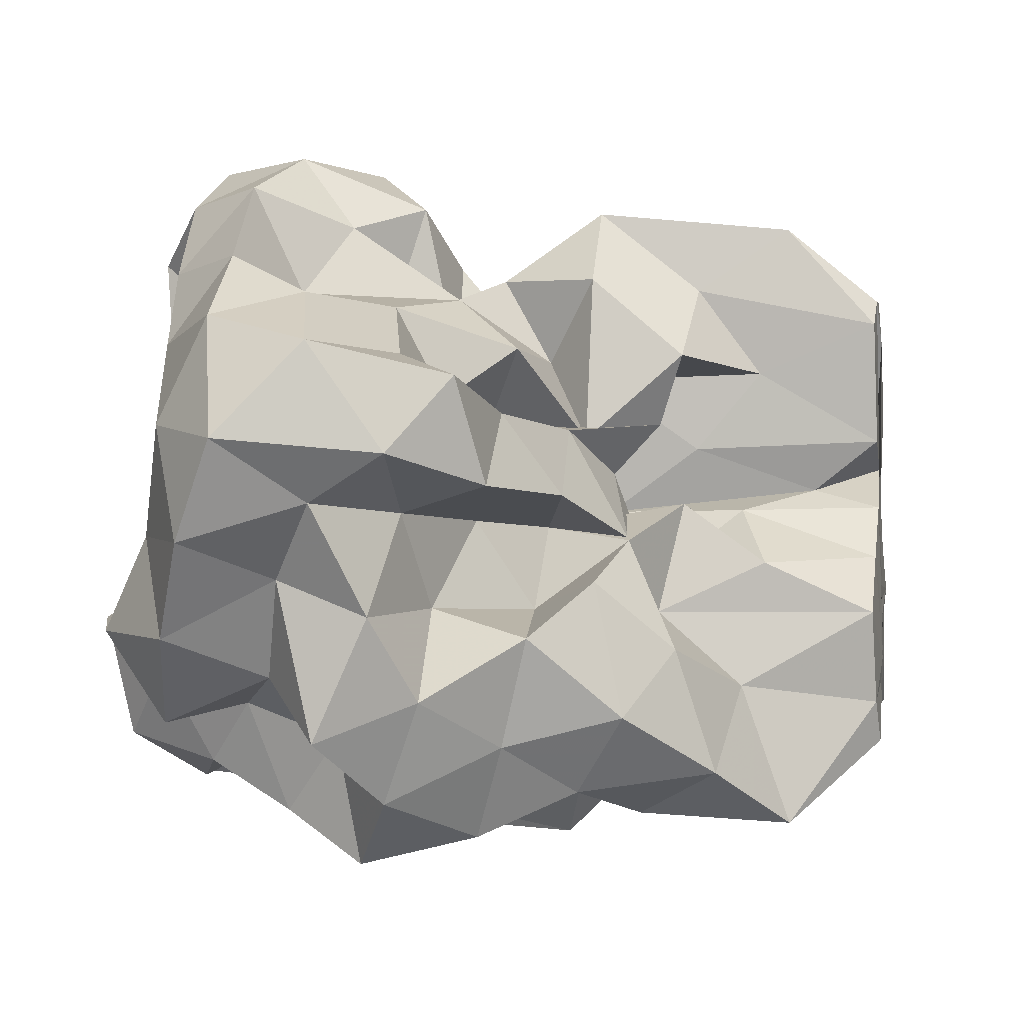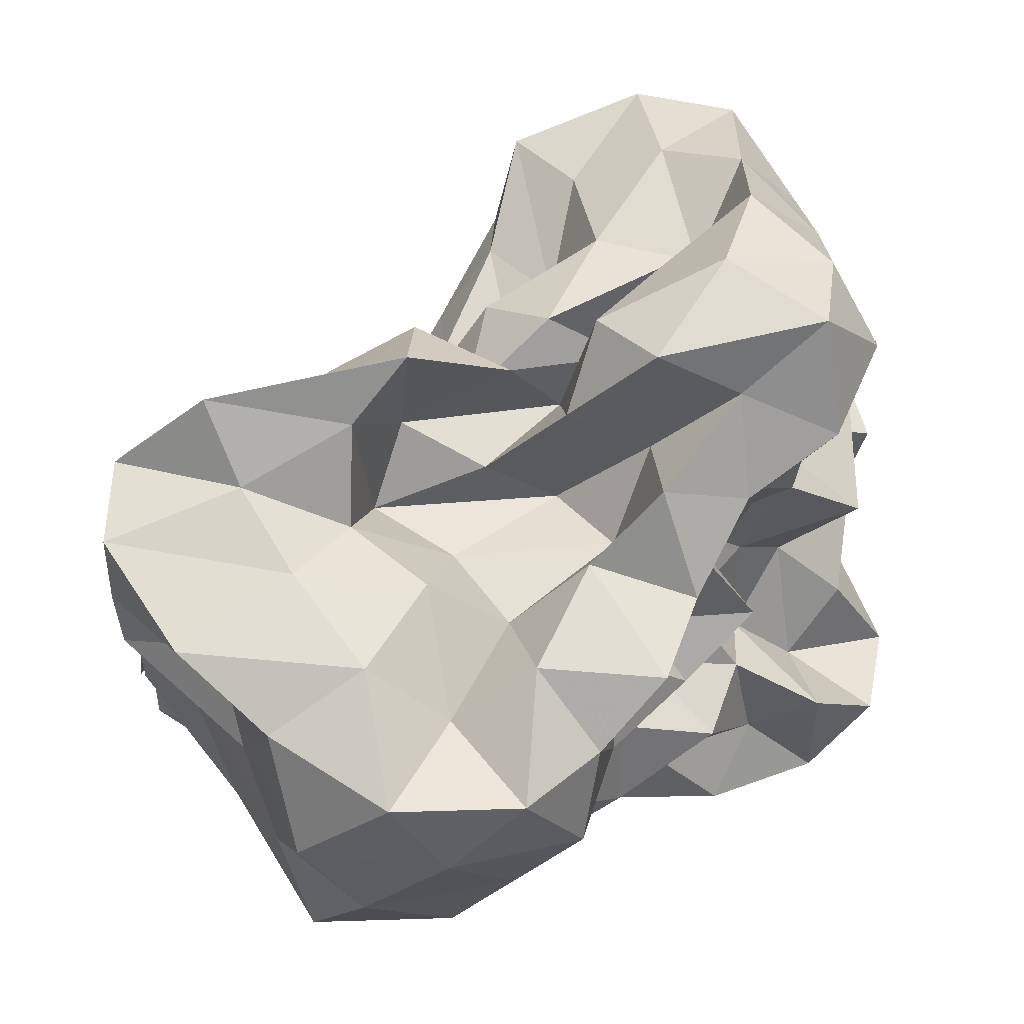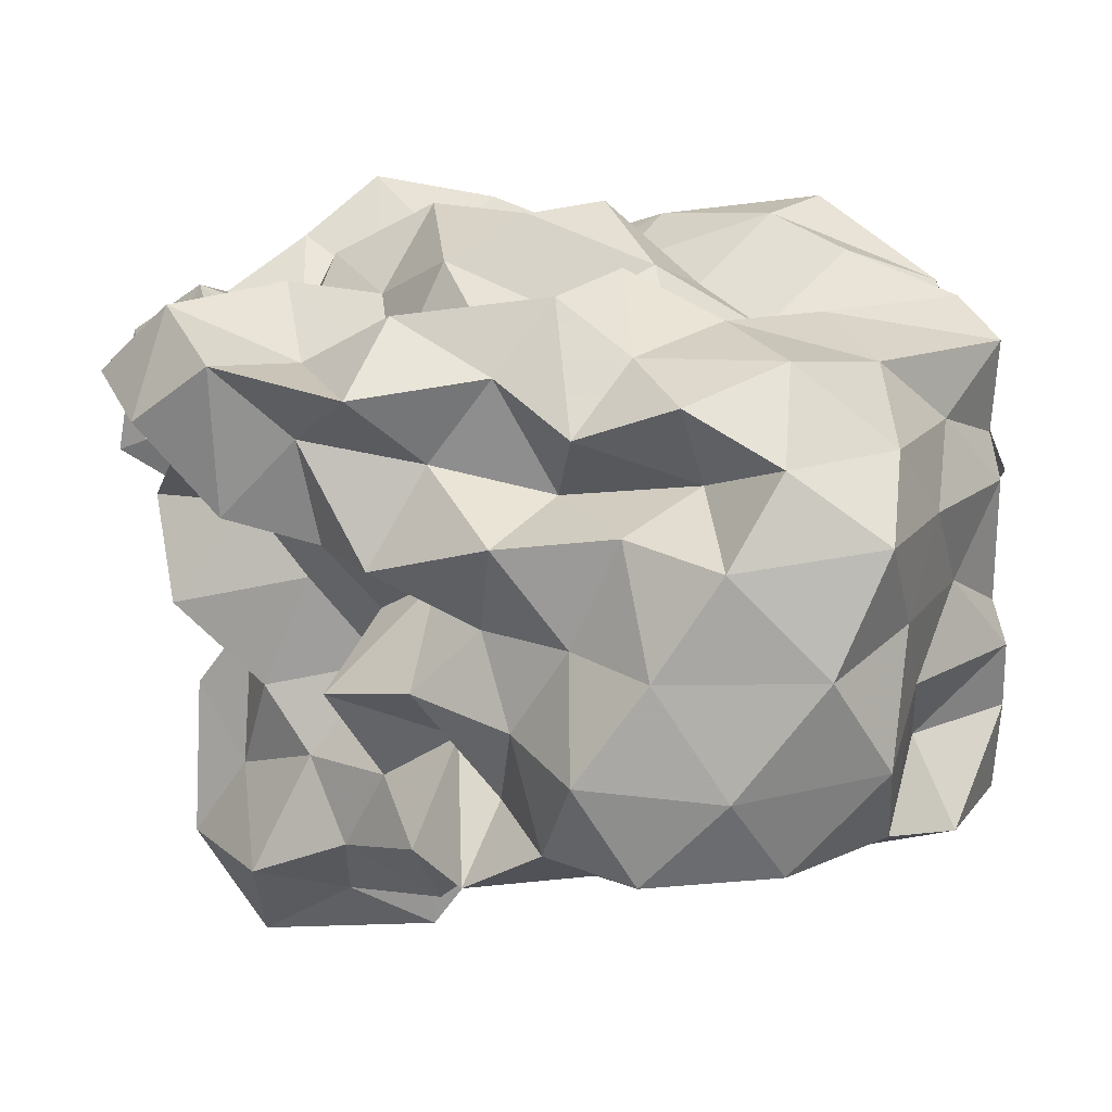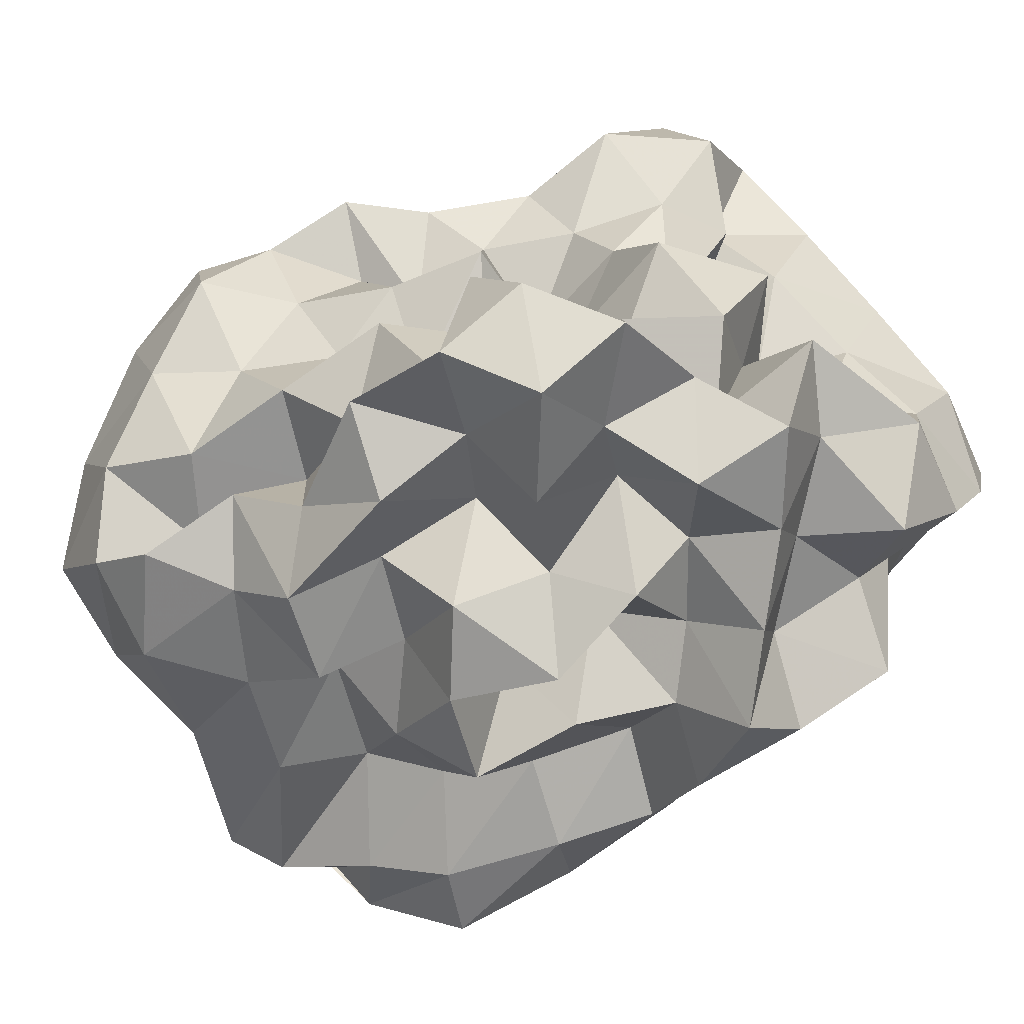
<metadata>
{"format":"obj","ext":"obj","renderer":"f3d","projection":"perspective","resolution":1024,"background":"white","views":[{"elev":-4.2,"azim":176.0,"up":"+Z"},{"elev":69.2,"azim":-11.0,"up":"+Z"},{"elev":-78.6,"azim":-177.3,"up":"+Y"},{"elev":-49.2,"azim":55.8,"up":"+Z"}]}
</metadata>
<code>
v -0.3055 -0.02084 0.5266
v -0.1663 -0.03677 -0.8455
v 0.9677 0.08992 0.3557
v 0.7895 0.188 0.6387
v 0.9365 0.5096 0.7269
v 0.7435 0.834 0.7372
v 0.5103 0.994 0.5967
v 0.2136 1.042 0.3972
v 0.05864 0.6708 0.3008
v -0.1127 0.3119 0.2601
v -0.6988 0.3119 0.2605
v -0.5088 0.141 0.4347
v -0.8548 0.1159 0.1964
v -1.495 0.1163 0.228
v -1.536 -0.04308 0.4119
v -1.527 0.06375 0.5818
v -1.589 -0.218 0.4741
v -1.274 -0.4582 0.4903
v -1.152 -0.8458 0.6917
v -0.8236 -1.16 0.7
v -0.404 -1.226 0.6916
v -0.1379 -1.078 0.6302
v -0.02041 -0.7662 0.5468
v 0.1034 -0.6004 0.3939
v 0.3427 -0.4881 0.5354
v 0.5863 -0.2713 0.5213
v 0.8192 -0.05759 0.5932
v 0.5973 0.1879 0.2662
v 0.916 0.3402 0.3592
v 0.9519 0.7803 0.4539
v 0.8055 1.157 0.4964
v 0.5071 1.341 0.397
v 0.0557 1.287 0.3002
v -0.1133 0.9079 0.2275
v -0.363 0.5389 0.2144
v -0.5452 0.2695 0.0924
v -0.5607 0.04384 -0.02055
v -1.285 0.0419 0.05991
v -1.566 -0.1779 0.1539
v -1.506 0.1236 0.1935
v -1.564 -0.09137 0.3416
v -1.591 -0.2989 0.262
v -1.255 -0.7404 0.2619
v -1.132 -1.16 0.4094
v -0.669 -1.309 0.4382
v -0.2285 -1.283 0.3773
v -0.06251 -0.9838 0.2929
v 0.23 -0.7821 0.2117
v 0.5003 -0.6 0.2461
v 0.3387 -0.2597 0.2377
v 0.7215 -0.2073 0.3041
v 0.7693 -0.01407 0.1118
v 0.7226 0.3813 0.02463
v 0.9417 0.604 0.09738
v 0.9661 1.049 0.1672
v 0.7914 1.341 0.09746
v 0.2684 1.348 0.05426
v -0.04902 1.158 -0.02501
v -0.315 0.8117 -0.02588
v -0.5562 0.5574 -0.1444
v -0.6847 0.2176 -0.2664
v -1 0.1979 -0.02379
v -1.502 0.09387 -0.003712
v -1.554 -0.1004 -0.2288
v -1.514 0.06178 -0.01965
v -1.568 -0.1816 0.1429
v -1.41 -0.4556 0.01656
v -1.206 -1.003 0.01703
v -0.9613 -1.308 0.1052
v -0.4605 -1.311 0.08601
v -0.2433 -1.081 0.0352
v 0.009498 -0.8429 0.01576
v 0.1432 -0.6003 -0.08134
v 0.3212 -0.46 0.02037
v 0.5553 -0.2644 -0.04524
v 0.9854 -0.2269 0.02298
v 1.04 0.1881 0.1019
v 0.954 0.4504 -0.3061
v 1.011 0.8136 -0.163
v 0.8973 1.188 -0.2067
v 0.4964 1.212 -0.08593
v 0.2061 0.9614 -0.09615
v -0.04894 0.63 -0.09594
v -0.3125 0.326 -0.09587
v -0.7735 0.357 -0.01565
v -1.036 0.4364 -0.219
v -1.466 0.2037 -0.1852
v -1.525 0.03018 -0.3849
v -1.603 -0.2507 -0.2762
v -1.557 -0.09373 -0.1454
v -1.585 -0.2672 -0.2498
v -1.331 -0.7524 -0.2497
v -1.143 -1.248 -0.2495
v -0.677 -1.331 -0.2157
v -0.4028 -1.148 -0.2923
v -0.03052 -1.021 -0.2527
v 0.3288 -0.8767 -0.1762
v 0.473 -0.6364 -0.2139
v 0.5235 -0.4362 -0.3756
v 0.7303 -0.2124 -0.2808
v 1.04 -0.02712 -0.2875
v 0.8468 0.2062 -0.1729
v 1.147 0.6637 -0.4584
v 0.9516 0.9845 -0.4939
v 0.5946 1.019 -0.3099
v 0.314 1.104 -0.4285
v 0.1014 0.7685 -0.3875
v -0.2468 0.5512 -0.3822
v -0.5555 0.5929 -0.1553
v -0.6767 0.4102 -0.3849
v -1.409 0.4089 -0.3853
v -1.504 0.1252 -0.5342
v -1.57 -0.1602 -0.3943
v -1.511 0.08085 -0.2765
v -1.572 -0.1562 -0.383
v -1.396 -0.4536 -0.4769
v -1.196 -0.9782 -0.477
v -0.8543 -1.238 -0.4774
v -0.6437 -0.9587 -0.3971
v -0.2323 -0.7985 -0.3609
v 0.1377 -0.8357 -0.4735
v 0.516 -0.7689 -0.5534
v 0.7452 -0.7966 -0.3393
v 0.7296 -0.5146 -0.5973
v 0.9375 -0.36 -0.4429
v 0.8411 0.07791 -0.5172
v 1.184 0.2043 -0.3998
v 0.9504 0.7224 -0.7527
v 0.6185 0.8276 -0.6113
v 0.4827 1.033 -0.8187
v 0.1512 0.9627 -0.6903
v -0.1875 0.9557 -0.4884
v -0.4137 0.8442 -0.304
v -0.6905 0.7245 -0.5183
v -0.954 0.4303 -0.6336
v -1.438 0.317 -0.688
v -1.531 -0.007697 -0.5935
v -1.499 0.1563 -0.4588
v -1.538 -0.01046 -0.5516
v -1.593 -0.2679 -0.6808
v -1.18 -0.6584 -0.6852
v -0.8949 -0.999 -0.743
v -0.5784 -1.18 -0.652
v -0.2748 -1.037 -0.5532
v -0.06197 -0.8915 -0.7201
v 0.3552 -0.9764 -0.6856
v 0.7392 -0.8955 -0.7924
v 0.9834 -0.7679 -0.626
v 1.108 -0.4805 -0.7436
v 1.008 -0.1429 -0.6551
v 1.097 0.1364 -0.7914
v 0.989 0.3734 -0.57
v 1.004 0.03106 0.8365
v 0.8953 0.2736 0.9976
v 0.6864 0.5549 1.015
v 0.5221 0.5179 0.6685
v 0.2172 0.6951 0.5967
v -0.1882 0.5746 0.4823
v -0.4295 0.445 0.1956
v -0.758 0.438 0.4851
v -1.074 0.153 0.4598
v -1.47 0.2042 0.6328
v -1.493 0.1479 0.7205
v -1.562 -0.1353 0.7609
v -1.388 -0.5474 0.7755
v -0.8155 -0.7177 0.7878
v -0.58 -0.8849 0.614
v -0.2901 -0.8153 0.7809
v 0.1034 -0.9203 0.7669
v 0.258 -0.6672 0.7218
v 0.4835 -0.3898 0.7817
v 0.7929 -0.2707 0.8935
v 0.7929 -6.953e-05 1.172
v 0.5261 0.2709 1.175
v 0.3535 0.4011 0.9118
v -0.007709 0.4056 0.6676
v -0.3267 0.2533 0.478
v -0.4548 0.4261 0.7424
v -0.8508 0.2062 0.7424
v -1.168 0.2011 0.9634
v -1.103 -0.04918 0.7971
v -0.9873 -0.36 0.7715
v -0.5758 -0.4594 0.7241
v -0.331 -0.5717 0.5302
v -0.05926 -0.507 0.767
v 0.1963 -0.3846 0.9667
v 0.5013 -0.122 1.008
v 0.2434 -0.02069 1.175
v 0.1041 0.2122 1.014
v 0.2308 0.2516 0.6005
v -0.1747 0.2007 0.7673
v -0.51 0.2024 1.009
v -0.719 0.07007 0.8605
v -0.7792 -0.1891 0.6388
v -0.4613 -0.2775 0.4362
v 0.05926 -0.3591 0.5054
v 0.2267 -0.1162 0.6863
v -0.03698 -0.02109 0.8449
v -0.01298 0.172 0.4791
v -0.5513 0.173 0.5649
v -0.6887 -0.03195 0.3637
v -0.07933 -0.1058 0.364
v 0.6961 0.4953 -0.6903
v 0.4032 0.6223 -0.804
v 0.2541 0.8277 -1.012
v -0.118 0.8244 -0.8334
v -0.4994 0.8808 -0.739
v -0.8272 0.6747 -0.919
v -1.117 0.4178 -1.094
v -1.467 0.2432 -0.8202
v -1.497 0.1165 -0.6855
v -1.488 -0.1087 -0.8047
v -1.047 -0.3806 -0.8066
v -0.7353 -0.6857 -0.8281
v -0.4604 -0.9054 -0.7618
v -0.2499 -0.8142 -0.9342
v 0.2253 -0.7737 -0.8966
v 0.4968 -0.6423 -0.7584
v 0.8786 -0.6255 -0.9439
v 0.7859 -0.3295 -0.797
v 0.8555 -0.03564 -0.942
v 0.816 0.3195 -0.8817
v 0.5597 0.4383 -1.043
v 0.3234 0.547 -1.216
v -0.05266 0.637 -1.125
v -0.3727 0.6923 -0.9791
v -0.6064 0.47 -1.055
v -0.9453 0.2443 -1.058
v -1.164 0.06196 -0.9466
v -0.8847 -0.1349 -0.7353
v -0.6079 -0.4346 -0.6938
v -0.4494 -0.5754 -0.9836
v -0.0497 -0.6019 -0.787
v 0.2482 -0.4393 -0.6818
v 0.5443 -0.4138 -0.9757
v 0.5845 -0.1315 -0.6965
v 0.5653 0.1556 -0.7898
v 0.3236 0.3231 -0.8603
v 0.1194 0.4238 -1.005
v -0.1841 0.4708 -0.8458
v -0.4404 0.2488 -0.9157
v -0.6993 0.06209 -0.861
v -0.5543 -0.2166 -0.9542
v -0.2779 -0.3648 -0.8297
v 0.0768 -0.4068 -1.012
v 0.2809 -0.1829 -0.9016
v 0.4334 0.03857 -1.013
v 0.1235 0.103 -0.7622
v -0.09682 0.1807 -1.062
v -0.4132 0.01032 -1.139
v -0.1766 -0.2485 -1.129
v 0.1152 -0.03715 -1.159
f 3 28 4
f 4 28 29
f 4 29 5
f 5 29 30
f 5 30 6
f 6 30 31
f 6 31 7
f 7 31 32
f 7 32 8
f 8 32 33
f 8 33 9
f 9 33 34
f 9 34 10
f 10 34 35
f 10 35 11
f 11 35 36
f 11 36 12
f 12 36 37
f 12 37 13
f 13 37 38
f 13 38 14
f 14 38 39
f 14 39 15
f 15 39 40
f 15 40 16
f 16 40 41
f 16 41 17
f 17 41 42
f 17 42 18
f 18 42 43
f 18 43 19
f 19 43 44
f 19 44 20
f 20 44 45
f 20 45 21
f 21 45 46
f 21 46 22
f 22 46 47
f 22 47 23
f 23 47 48
f 23 48 24
f 24 48 49
f 24 49 25
f 25 49 50
f 25 50 26
f 26 50 51
f 26 51 27
f 27 51 52
f 27 52 3
f 3 52 28
f 28 53 29
f 29 53 54
f 29 54 30
f 30 54 55
f 30 55 31
f 31 55 56
f 31 56 32
f 32 56 57
f 32 57 33
f 33 57 58
f 33 58 34
f 34 58 59
f 34 59 35
f 35 59 60
f 35 60 36
f 36 60 61
f 36 61 37
f 37 61 62
f 37 62 38
f 38 62 63
f 38 63 39
f 39 63 64
f 39 64 40
f 40 64 65
f 40 65 41
f 41 65 66
f 41 66 42
f 42 66 67
f 42 67 43
f 43 67 68
f 43 68 44
f 44 68 69
f 44 69 45
f 45 69 70
f 45 70 46
f 46 70 71
f 46 71 47
f 47 71 72
f 47 72 48
f 48 72 73
f 48 73 49
f 49 73 74
f 49 74 50
f 50 74 75
f 50 75 51
f 51 75 76
f 51 76 52
f 52 76 77
f 52 77 28
f 28 77 53
f 53 78 54
f 54 78 79
f 54 79 55
f 55 79 80
f 55 80 56
f 56 80 81
f 56 81 57
f 57 81 82
f 57 82 58
f 58 82 83
f 58 83 59
f 59 83 84
f 59 84 60
f 60 84 85
f 60 85 61
f 61 85 86
f 61 86 62
f 62 86 87
f 62 87 63
f 63 87 88
f 63 88 64
f 64 88 89
f 64 89 65
f 65 89 90
f 65 90 66
f 66 90 91
f 66 91 67
f 67 91 92
f 67 92 68
f 68 92 93
f 68 93 69
f 69 93 94
f 69 94 70
f 70 94 95
f 70 95 71
f 71 95 96
f 71 96 72
f 72 96 97
f 72 97 73
f 73 97 98
f 73 98 74
f 74 98 99
f 74 99 75
f 75 99 100
f 75 100 76
f 76 100 101
f 76 101 77
f 77 101 102
f 77 102 53
f 53 102 78
f 78 103 79
f 79 103 104
f 79 104 80
f 80 104 105
f 80 105 81
f 81 105 106
f 81 106 82
f 82 106 107
f 82 107 83
f 83 107 108
f 83 108 84
f 84 108 109
f 84 109 85
f 85 109 110
f 85 110 86
f 86 110 111
f 86 111 87
f 87 111 112
f 87 112 88
f 88 112 113
f 88 113 89
f 89 113 114
f 89 114 90
f 90 114 115
f 90 115 91
f 91 115 116
f 91 116 92
f 92 116 117
f 92 117 93
f 93 117 118
f 93 118 94
f 94 118 119
f 94 119 95
f 95 119 120
f 95 120 96
f 96 120 121
f 96 121 97
f 97 121 122
f 97 122 98
f 98 122 123
f 98 123 99
f 99 123 124
f 99 124 100
f 100 124 125
f 100 125 101
f 101 125 126
f 101 126 102
f 102 126 127
f 102 127 78
f 78 127 103
f 103 128 104
f 104 128 129
f 104 129 105
f 105 129 130
f 105 130 106
f 106 130 131
f 106 131 107
f 107 131 132
f 107 132 108
f 108 132 133
f 108 133 109
f 109 133 134
f 109 134 110
f 110 134 135
f 110 135 111
f 111 135 136
f 111 136 112
f 112 136 137
f 112 137 113
f 113 137 138
f 113 138 114
f 114 138 139
f 114 139 115
f 115 139 140
f 115 140 116
f 116 140 141
f 116 141 117
f 117 141 142
f 117 142 118
f 118 142 143
f 118 143 119
f 119 143 144
f 119 144 120
f 120 144 145
f 120 145 121
f 121 145 146
f 121 146 122
f 122 146 147
f 122 147 123
f 123 147 148
f 123 148 124
f 124 148 149
f 124 149 125
f 125 149 150
f 125 150 126
f 126 150 151
f 126 151 127
f 127 151 152
f 127 152 103
f 103 152 128
f 153 154 173
f 154 174 173
f 154 155 174
f 155 175 174
f 155 156 175
f 156 176 175
f 156 157 176
f 157 158 176
f 158 177 176
f 158 159 177
f 159 178 177
f 159 160 178
f 160 179 178
f 160 161 179
f 161 162 179
f 162 180 179
f 162 163 180
f 163 181 180
f 163 164 181
f 164 182 181
f 164 165 182
f 165 166 182
f 166 183 182
f 166 167 183
f 167 184 183
f 167 168 184
f 168 185 184
f 168 169 185
f 169 170 185
f 170 186 185
f 170 171 186
f 171 187 186
f 171 172 187
f 172 173 187
f 172 153 173
f 173 174 188
f 174 189 188
f 174 175 189
f 175 190 189
f 175 176 190
f 176 177 190
f 177 191 190
f 177 178 191
f 178 192 191
f 178 179 192
f 179 180 192
f 180 193 192
f 180 181 193
f 181 194 193
f 181 182 194
f 182 183 194
f 183 195 194
f 183 184 195
f 184 196 195
f 184 185 196
f 185 186 196
f 186 197 196
f 186 187 197
f 187 188 197
f 187 173 188
f 188 189 198
f 189 199 198
f 189 190 199
f 190 191 199
f 191 200 199
f 191 192 200
f 192 193 200
f 193 201 200
f 193 194 201
f 194 195 201
f 195 202 201
f 195 196 202
f 196 197 202
f 197 198 202
f 197 188 198
f 203 223 204
f 204 223 224
f 204 224 205
f 205 224 225
f 205 225 206
f 206 225 226
f 206 226 207
f 207 226 208
f 208 226 227
f 208 227 209
f 209 227 228
f 209 228 210
f 210 228 229
f 210 229 211
f 211 229 212
f 212 229 230
f 212 230 213
f 213 230 231
f 213 231 214
f 214 231 232
f 214 232 215
f 215 232 216
f 216 232 233
f 216 233 217
f 217 233 234
f 217 234 218
f 218 234 235
f 218 235 219
f 219 235 220
f 220 235 236
f 220 236 221
f 221 236 237
f 221 237 222
f 222 237 223
f 222 223 203
f 223 238 224
f 224 238 239
f 224 239 225
f 225 239 240
f 225 240 226
f 226 240 227
f 227 240 241
f 227 241 228
f 228 241 242
f 228 242 229
f 229 242 230
f 230 242 243
f 230 243 231
f 231 243 244
f 231 244 232
f 232 244 233
f 233 244 245
f 233 245 234
f 234 245 246
f 234 246 235
f 235 246 236
f 236 246 247
f 236 247 237
f 237 247 238
f 237 238 223
f 238 248 239
f 239 248 249
f 239 249 240
f 240 249 241
f 241 249 250
f 241 250 242
f 242 250 243
f 243 250 251
f 243 251 244
f 244 251 245
f 245 251 252
f 245 252 246
f 246 252 247
f 247 252 248
f 247 248 238
f 3 4 153
f 153 4 154
f 4 5 154
f 154 5 155
f 5 6 155
f 155 6 156
f 6 7 156
f 156 7 157
f 7 8 157
f 8 9 157
f 157 9 158
f 9 10 158
f 158 10 159
f 10 11 159
f 159 11 160
f 11 12 160
f 160 12 161
f 12 13 161
f 13 14 161
f 161 14 162
f 14 15 162
f 162 15 163
f 15 16 163
f 163 16 164
f 16 17 164
f 164 17 165
f 17 18 165
f 18 19 165
f 165 19 166
f 19 20 166
f 166 20 167
f 20 21 167
f 167 21 168
f 21 22 168
f 168 22 169
f 22 23 169
f 23 24 169
f 169 24 170
f 24 25 170
f 170 25 171
f 25 26 171
f 171 26 172
f 26 27 172
f 172 27 153
f 27 3 153
f 128 203 129
f 129 203 204
f 129 204 130
f 130 204 205
f 130 205 131
f 131 205 206
f 131 206 132
f 132 206 207
f 132 207 133
f 133 207 134
f 134 207 208
f 134 208 135
f 135 208 209
f 135 209 136
f 136 209 210
f 136 210 137
f 137 210 211
f 137 211 138
f 138 211 139
f 139 211 212
f 139 212 140
f 140 212 213
f 140 213 141
f 141 213 214
f 141 214 142
f 142 214 215
f 142 215 143
f 143 215 144
f 144 215 216
f 144 216 145
f 145 216 217
f 145 217 146
f 146 217 218
f 146 218 147
f 147 218 219
f 147 219 148
f 148 219 149
f 149 219 220
f 149 220 150
f 150 220 221
f 150 221 151
f 151 221 222
f 151 222 152
f 152 222 203
f 152 203 128
f 198 199 1
f 199 200 1
f 200 201 1
f 201 202 1
f 202 198 1
f 249 248 2
f 250 249 2
f 251 250 2
f 252 251 2
f 248 252 2

</code>
